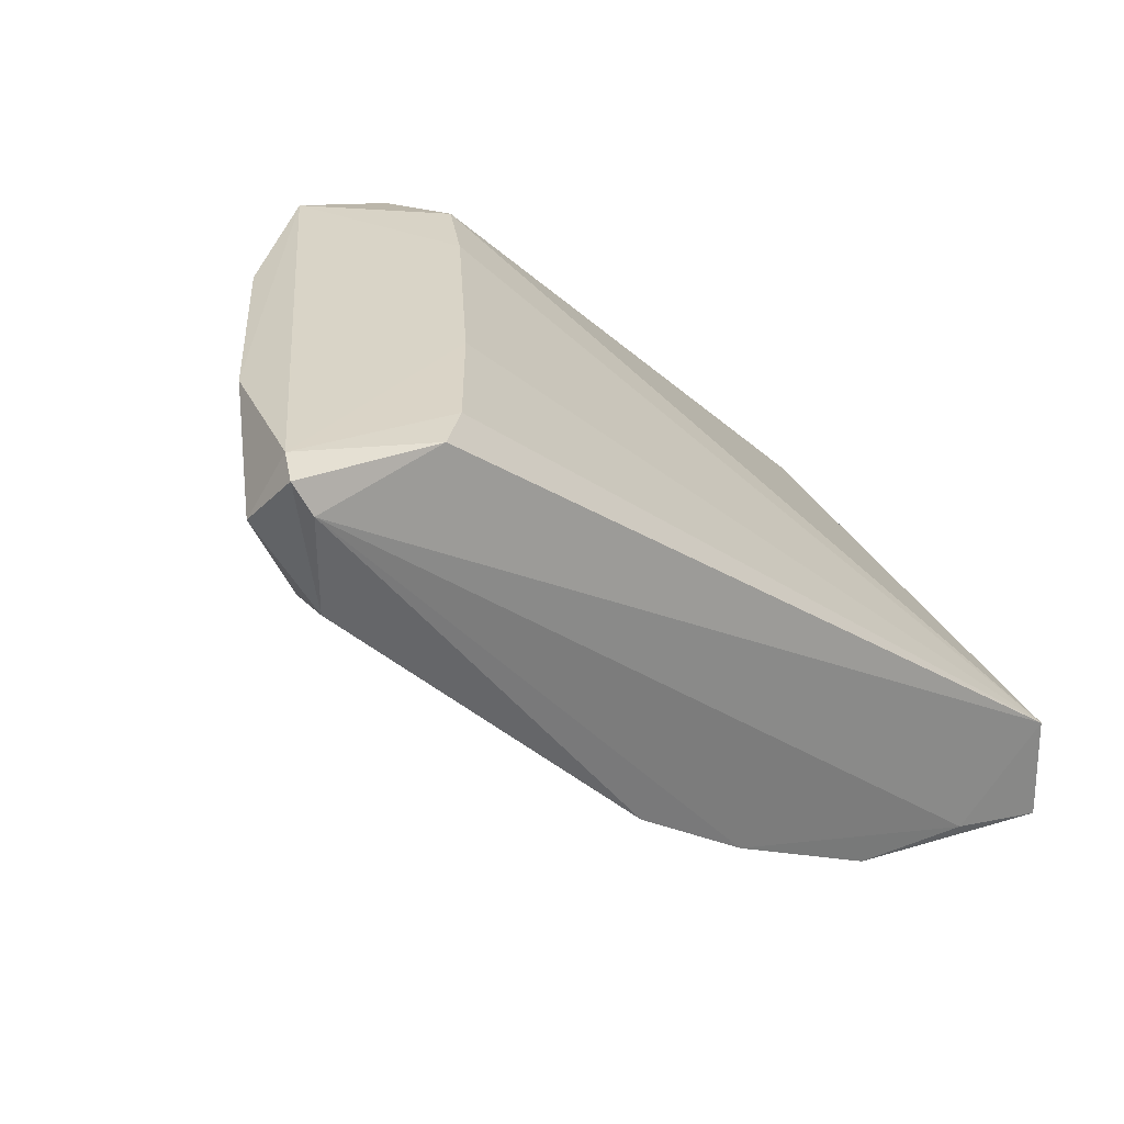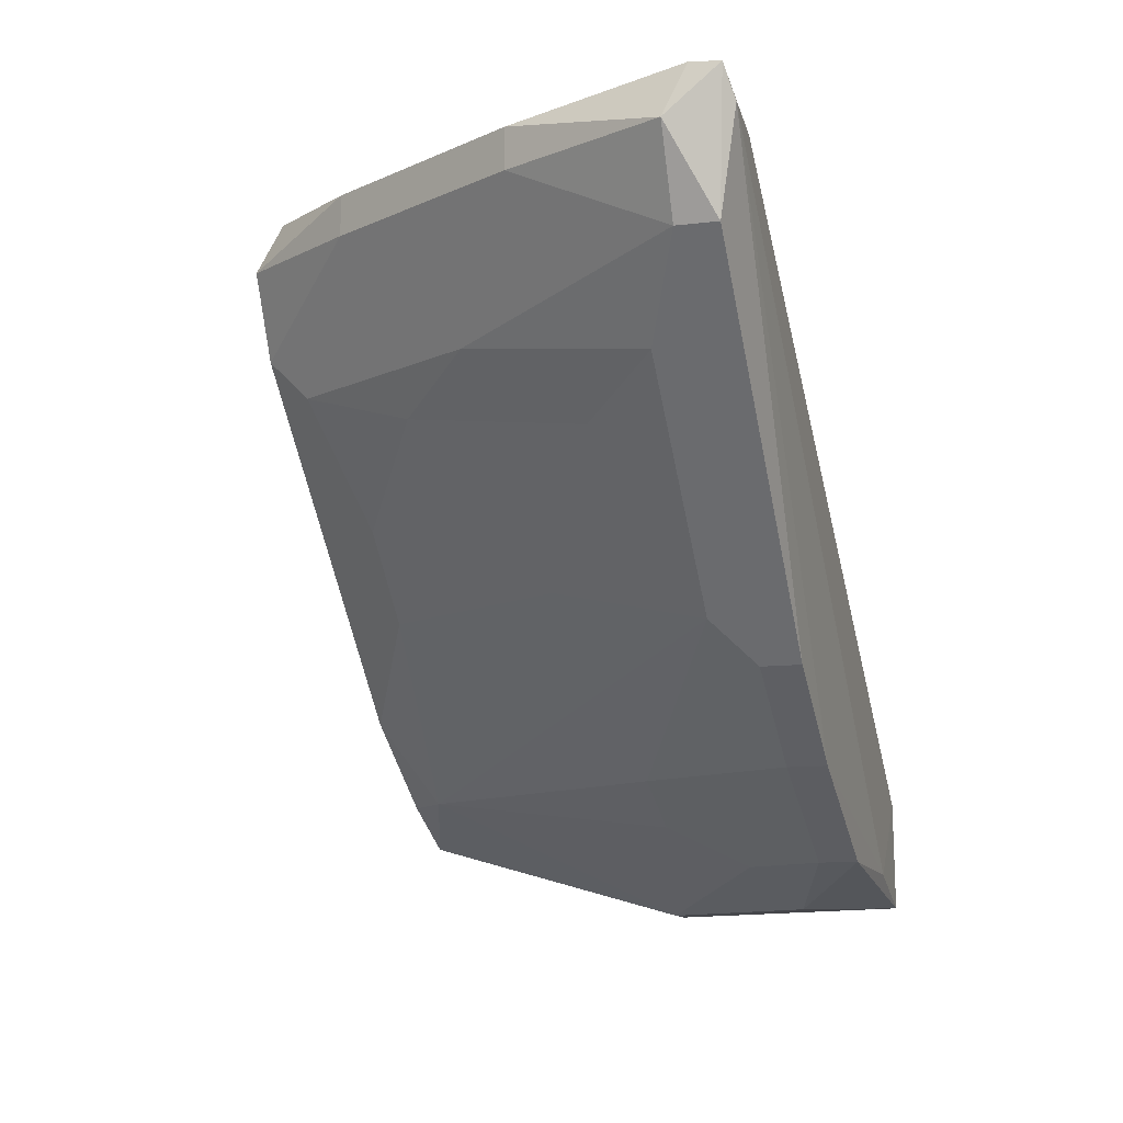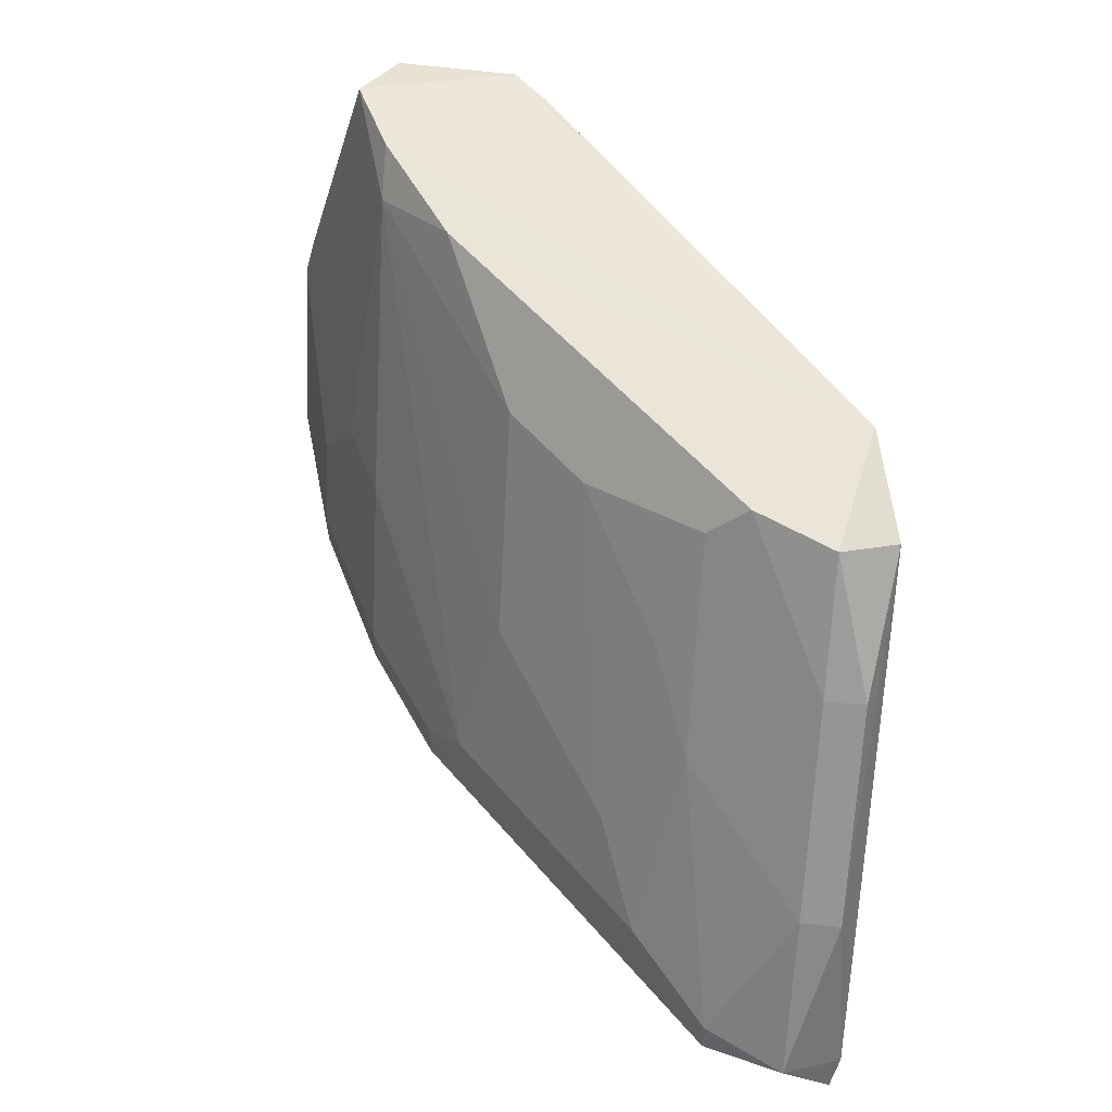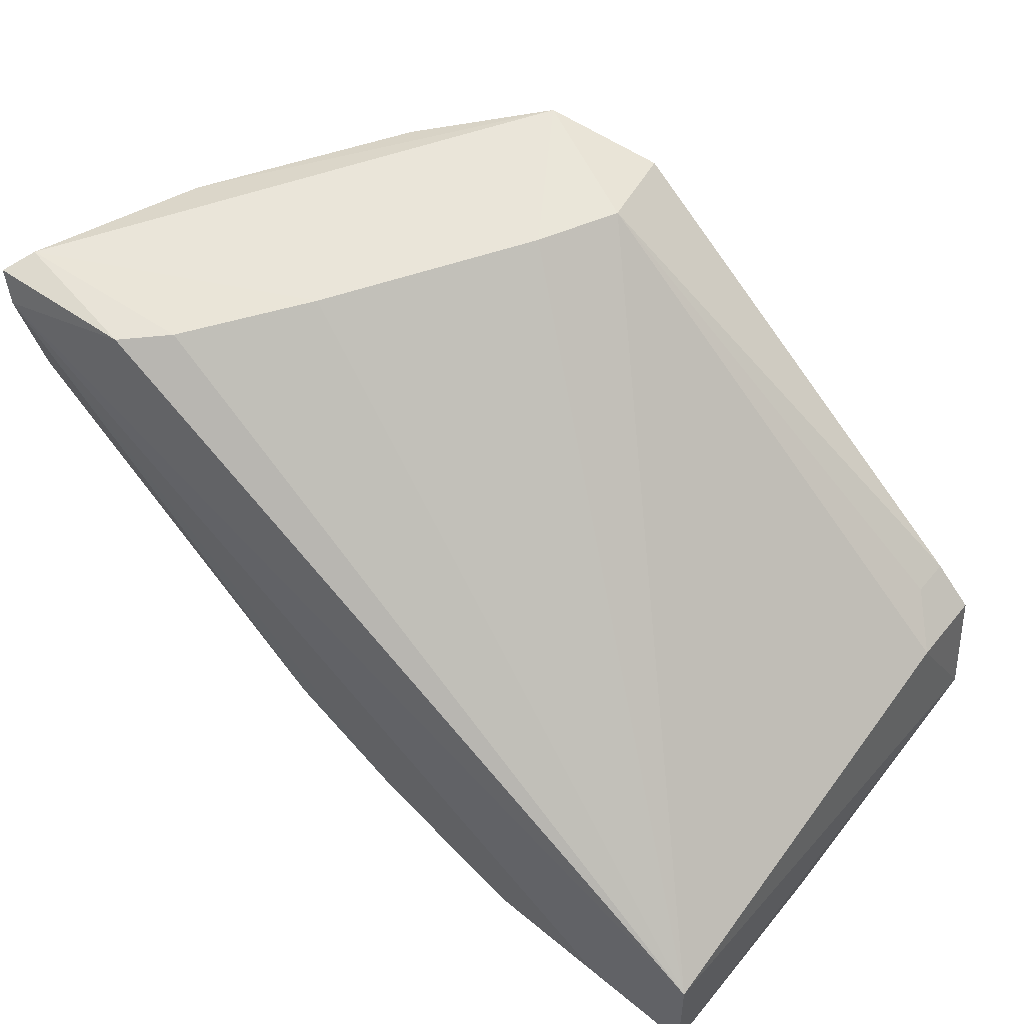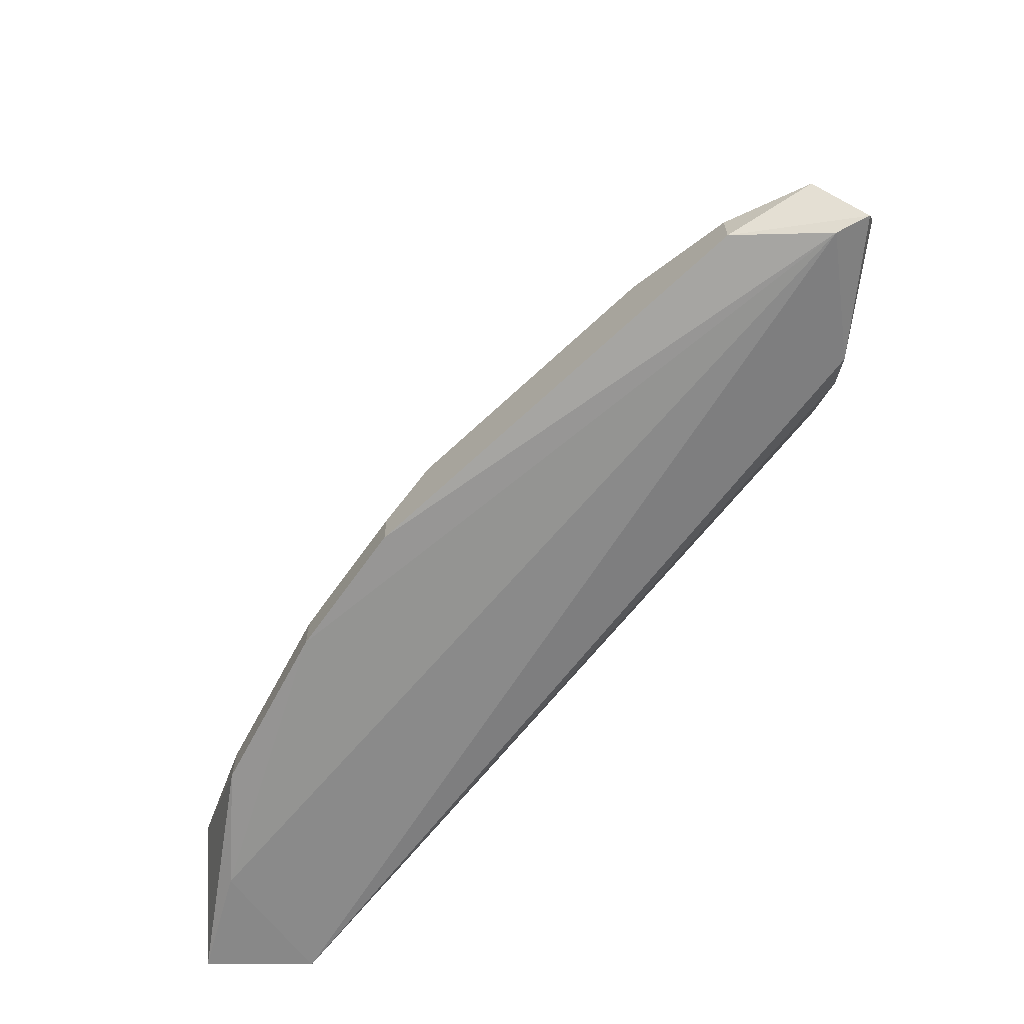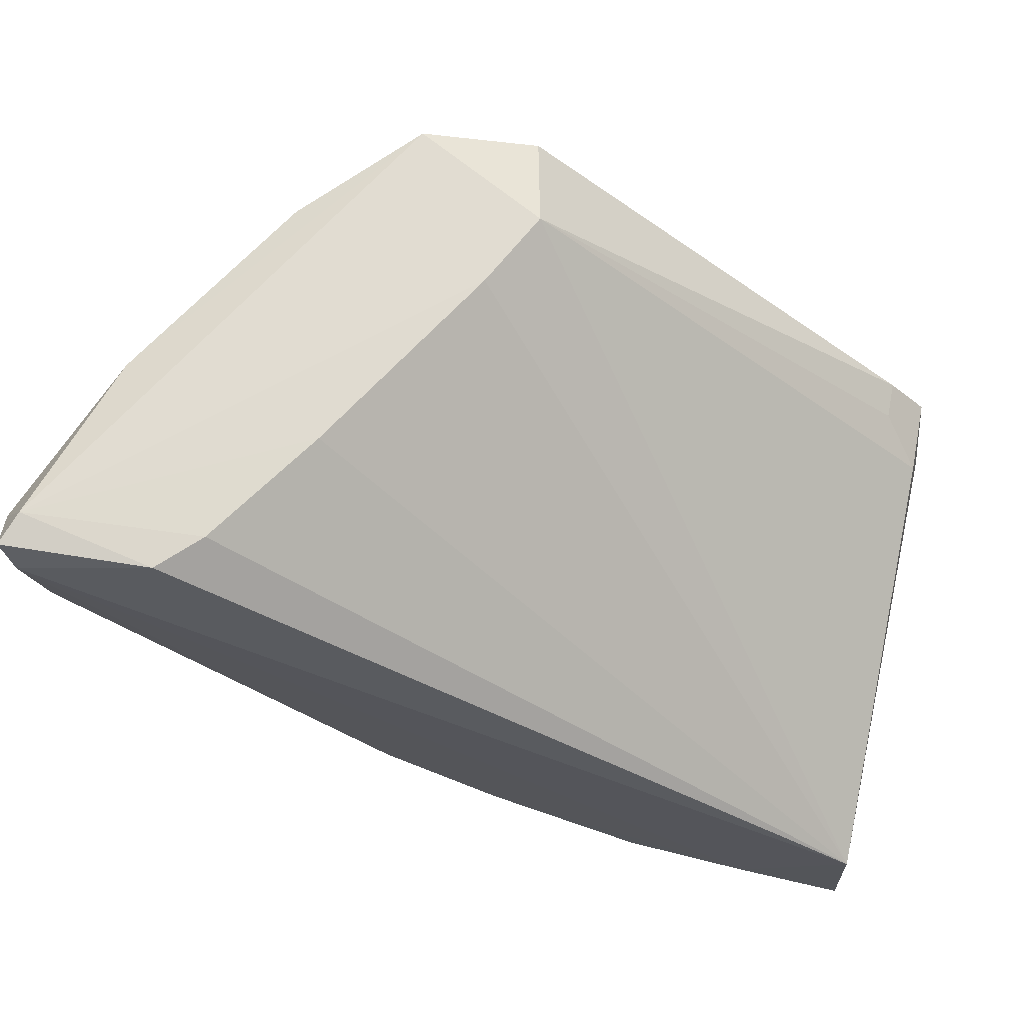
<metadata>
{"format":"obj","ext":"obj","renderer":"f3d","projection":"perspective","resolution":1024,"background":"white","views":[{"elev":28.4,"azim":-34.4,"up":"+Z"},{"elev":-11.5,"azim":-73.5,"up":"+Z"},{"elev":52.8,"azim":-84.0,"up":"+Y"},{"elev":53.4,"azim":38.4,"up":"+Z"},{"elev":-65.2,"azim":-91.4,"up":"+Y"},{"elev":65.9,"azim":11.3,"up":"+Z"}]}
</metadata>
<code>
o mouth_cup030
v -0.002785 0.6624 -0.08267
v 0.08302 0.5869 -0.163
v 0.08302 0.6647 -0.1451
v 0.07703 0.6228 -0.181
v -0.04278 0.5869 -0.1031
v 0.08537 0.6634 -0.164
v 0.01713 0.6528 -0.08517
v 0.04708 0.5869 -0.175
v 0.08302 0.6528 -0.1451
v 0.08328 0.5867 -0.18
v -0.000844 0.6647 -0.1031
v 0.01419 0.6665 -0.08699
v -0.02481 0.5869 -0.08517
v 0.07703 0.6647 -0.1391
v 0.08302 0.6228 -0.181
v 0.06505 0.5988 -0.181
v -0.04433 0.5843 -0.08842
v 0.06505 0.6647 -0.163
v -0.03679 0.6168 -0.09116
v -0.006835 0.6647 -0.09116
v -0.006835 0.6108 -0.08517
v 0.07703 0.6587 -0.1391
v 0.07703 0.6647 -0.169
v 0.02312 0.5929 -0.163
v 0.005146 0.5869 -0.1511
v 0.06644 0.5861 -0.1757
v -0.04447 0.5904 -0.08251
v 0.04708 0.6647 -0.1511
v -0.0308 0.5988 -0.1151
v -0.01882 0.6468 -0.08517
v -0.01882 0.6468 -0.09116
v -0.01882 0.5929 -0.08517
v 0.01114 0.6408 -0.08517
v 0.04708 0.5929 -0.175
v 0.02312 0.5869 -0.163
v -0.04649 0.5855 -0.08376
v 0.05906 0.6587 -0.163
v -0.000844 0.5988 -0.1451
v -0.01882 0.6288 -0.1091
v -0.04278 0.5929 -0.1031
v -0.03679 0.6168 -0.08517
v 0.0351 0.6168 -0.163
v 0.05307 0.6048 -0.175
v 0.005146 0.5929 -0.1511
v 0.02312 0.6528 -0.1391
v -0.04877 0.5929 -0.09116
v 0.04708 0.6168 -0.169
v 0.005146 0.6228 -0.1391
v -0.000844 0.6587 -0.1091
v -0.006835 0.6408 -0.1151
v -0.01882 0.6108 -0.1211
v 0.01114 0.6528 -0.1271
f 9 6 3
f 9 2 6
f 9 7 2
f 10 6 2
f 12 1 7
f 14 9 3
f 14 12 7
f 14 3 12
f 15 6 10
f 16 10 8
f 16 15 10
f 16 4 15
f 17 2 13
f 20 12 11
f 20 1 12
f 22 14 7
f 22 7 9
f 22 9 14
f 23 15 4
f 23 6 15
f 23 3 6
f 23 18 12
f 23 12 3
f 25 17 5
f 26 8 10
f 26 10 2
f 26 2 17
f 28 11 12
f 28 12 18
f 30 1 20
f 31 20 11
f 31 30 20
f 31 19 30
f 32 13 2
f 32 2 21
f 32 27 13
f 32 21 27
f 33 21 2
f 33 2 7
f 33 27 21
f 33 7 1
f 33 1 27
f 34 16 8
f 34 8 24
f 34 4 16
f 35 25 24
f 35 24 8
f 35 8 26
f 35 26 17
f 35 17 25
f 36 17 13
f 36 13 27
f 36 5 17
f 37 28 18
f 37 18 23
f 37 23 4
f 38 25 5
f 38 5 29
f 39 19 31
f 40 29 5
f 40 39 29
f 40 19 39
f 41 27 1
f 41 1 30
f 41 30 19
f 42 38 37
f 42 24 38
f 43 37 4
f 43 4 34
f 43 34 24
f 43 24 42
f 44 38 24
f 44 24 25
f 44 25 38
f 45 28 37
f 46 19 40
f 46 41 19
f 46 36 27
f 46 27 41
f 46 40 5
f 46 5 36
f 47 43 42
f 47 42 37
f 47 37 43
f 48 45 37
f 48 37 38
f 48 38 29
f 49 11 28
f 49 28 45
f 49 39 31
f 49 31 11
f 50 29 39
f 50 39 49
f 51 48 29
f 51 29 50
f 52 50 49
f 52 49 45
f 52 45 48
f 52 51 50
f 52 48 51

</code>
